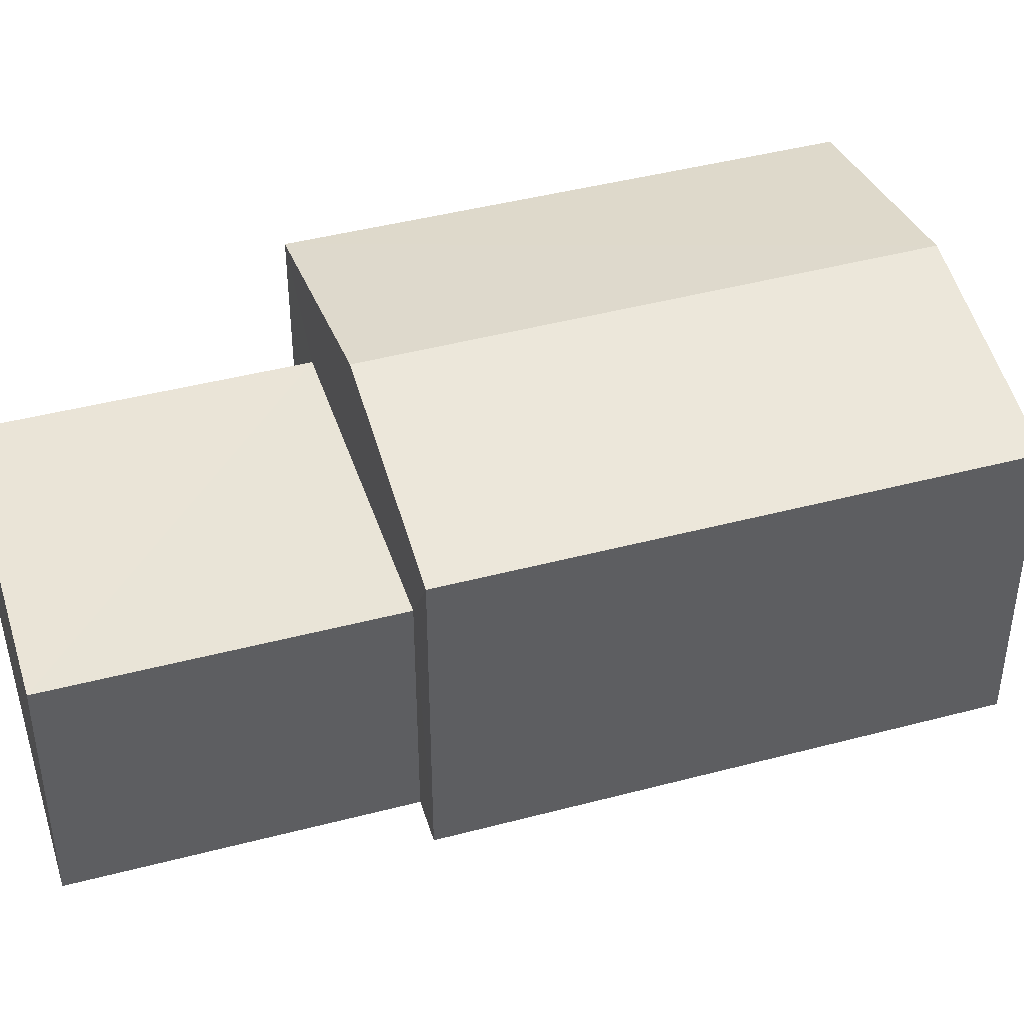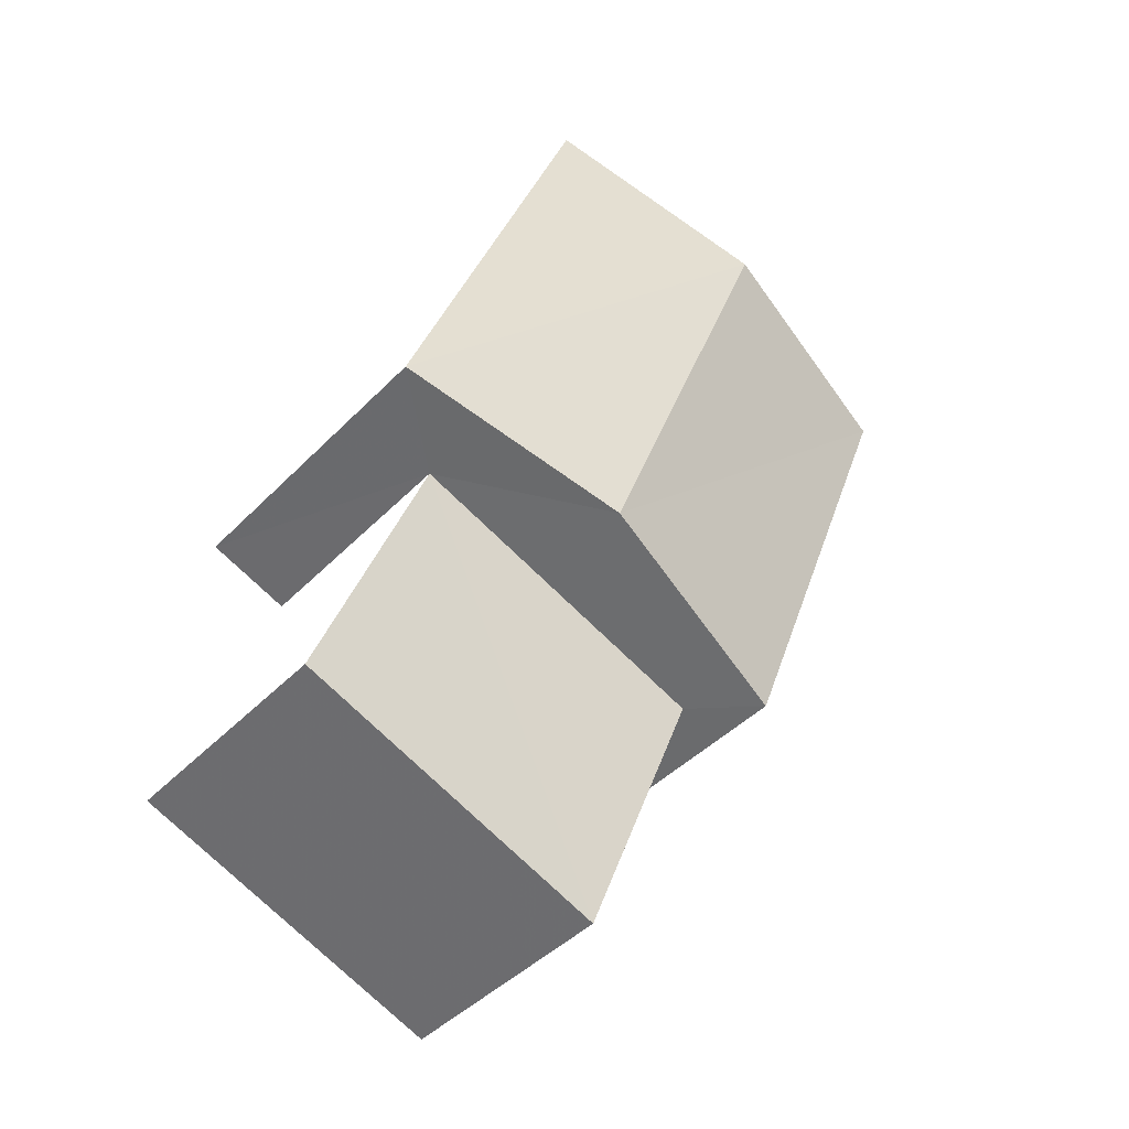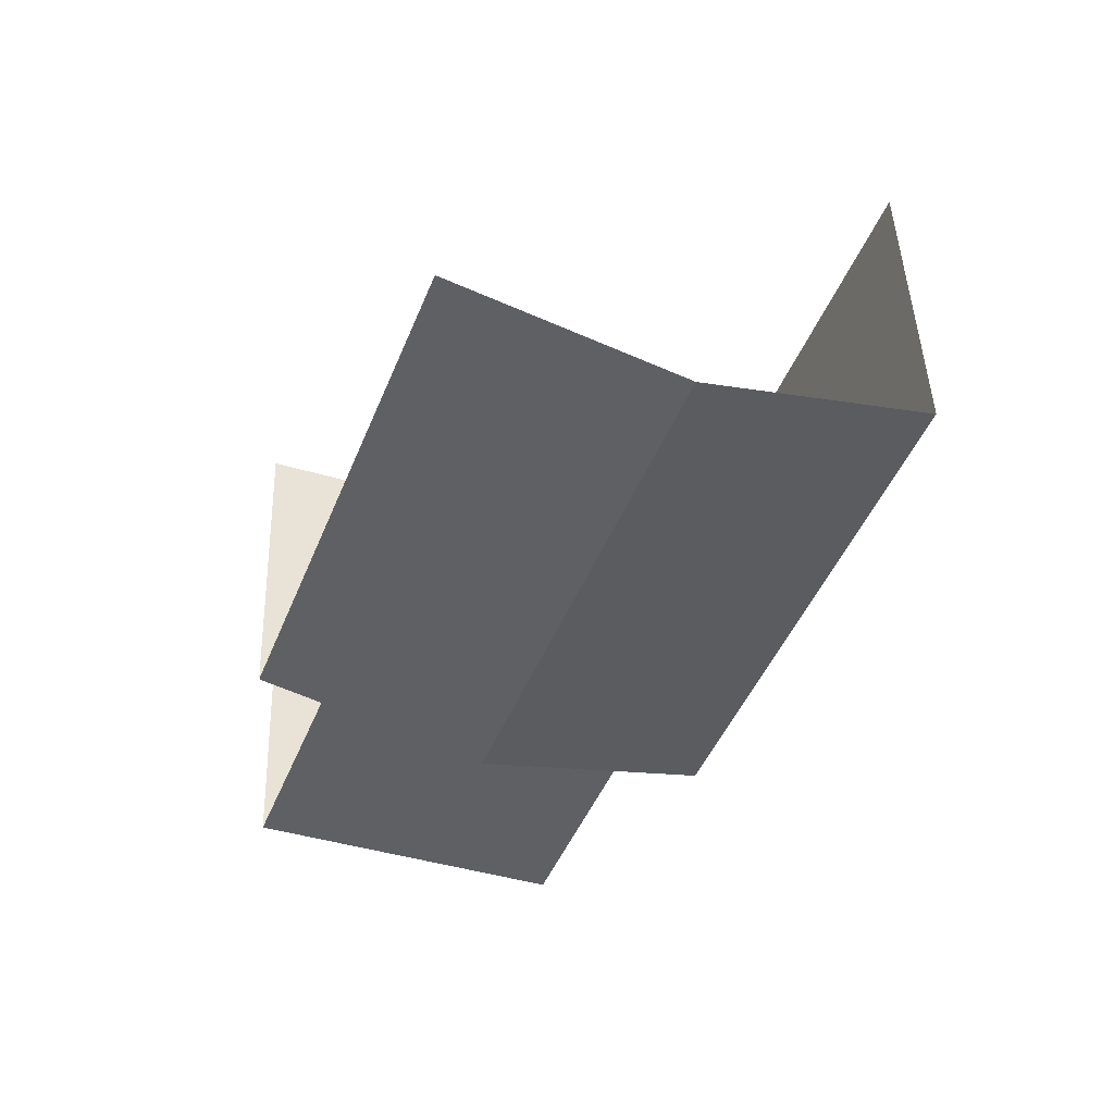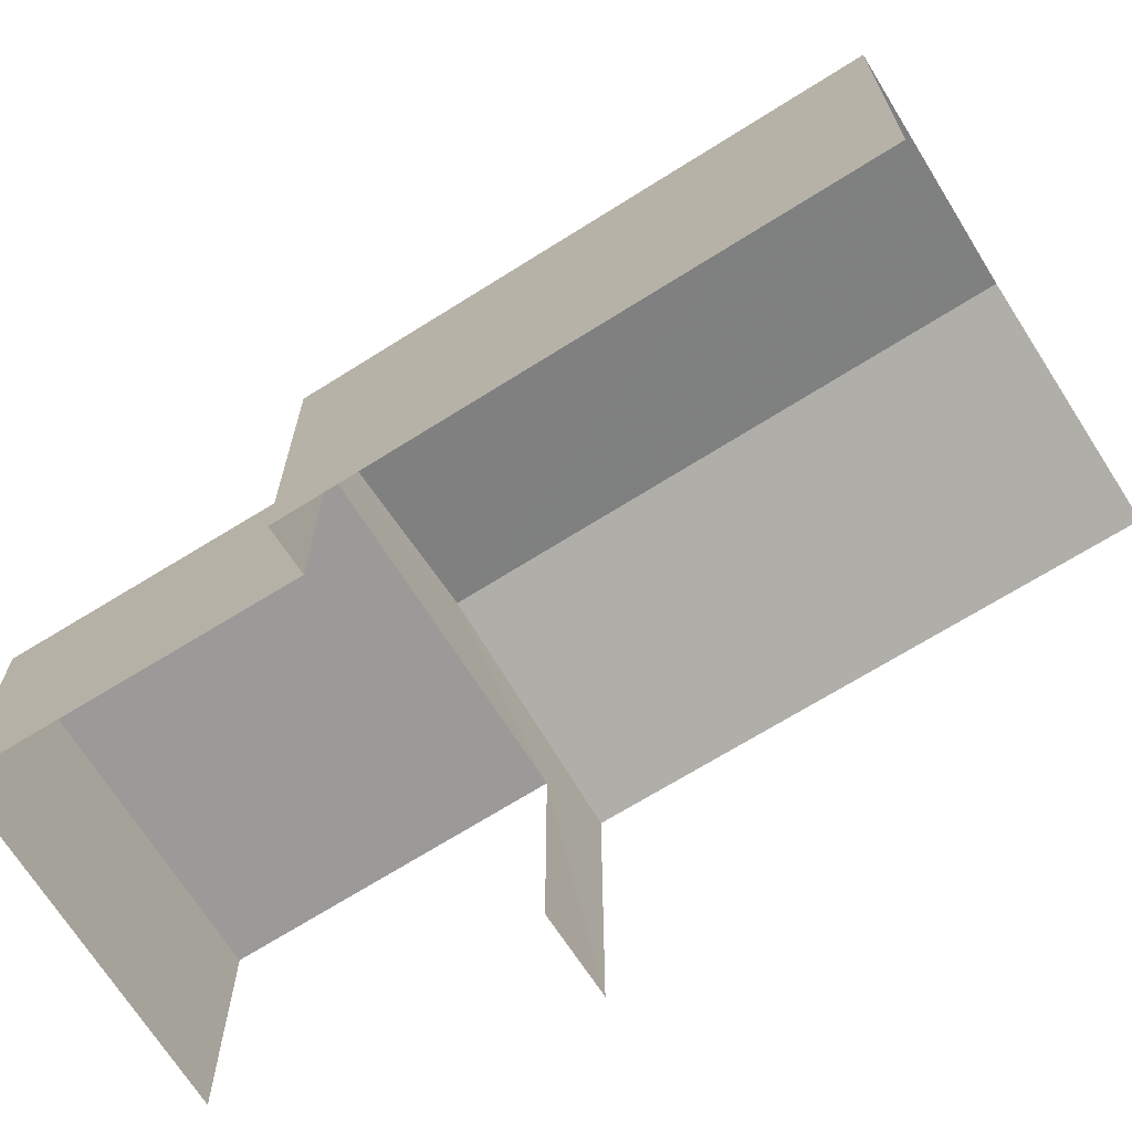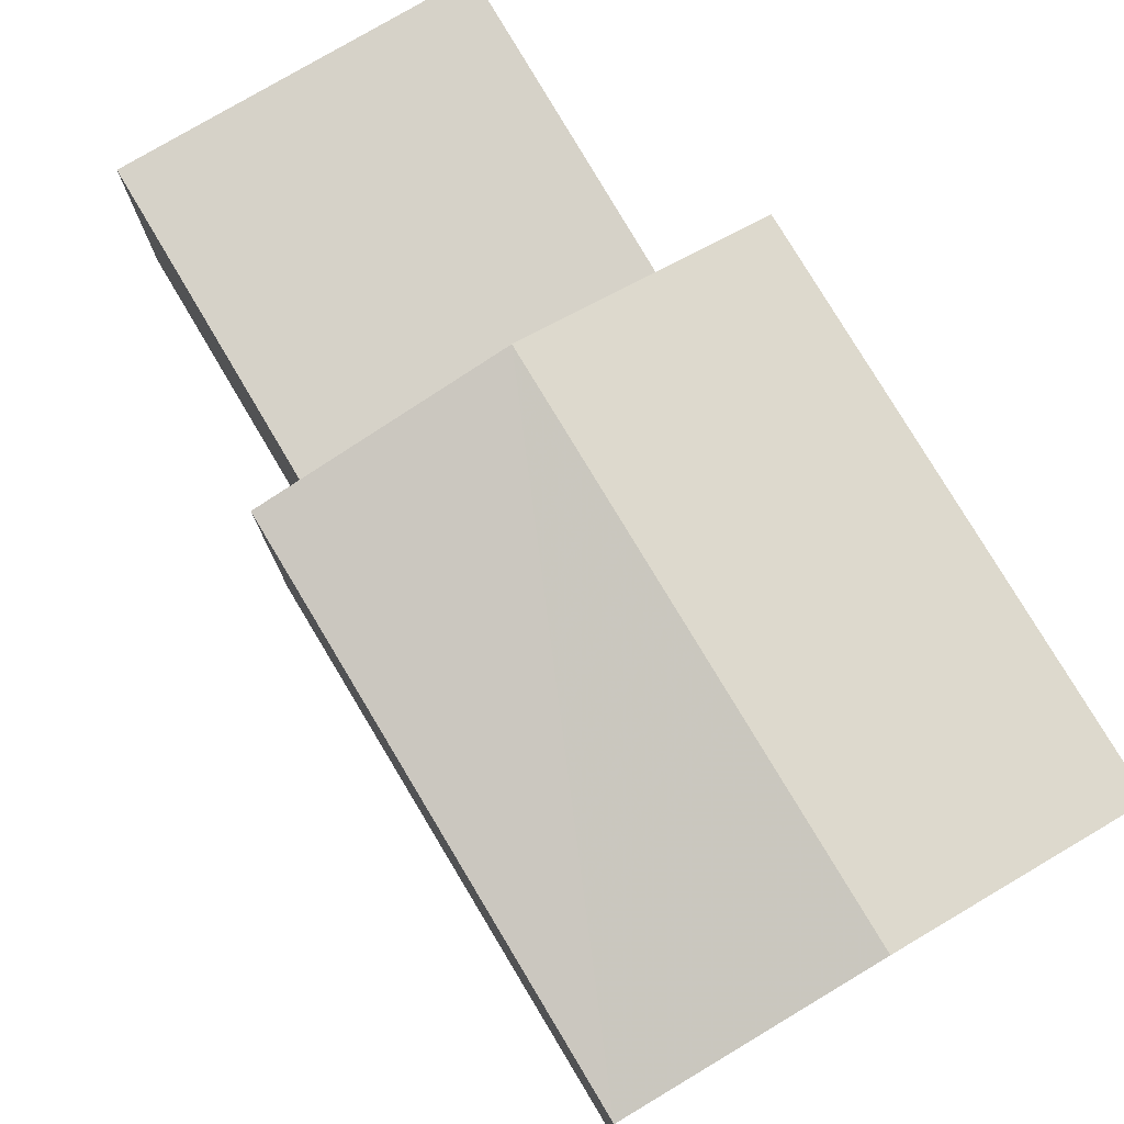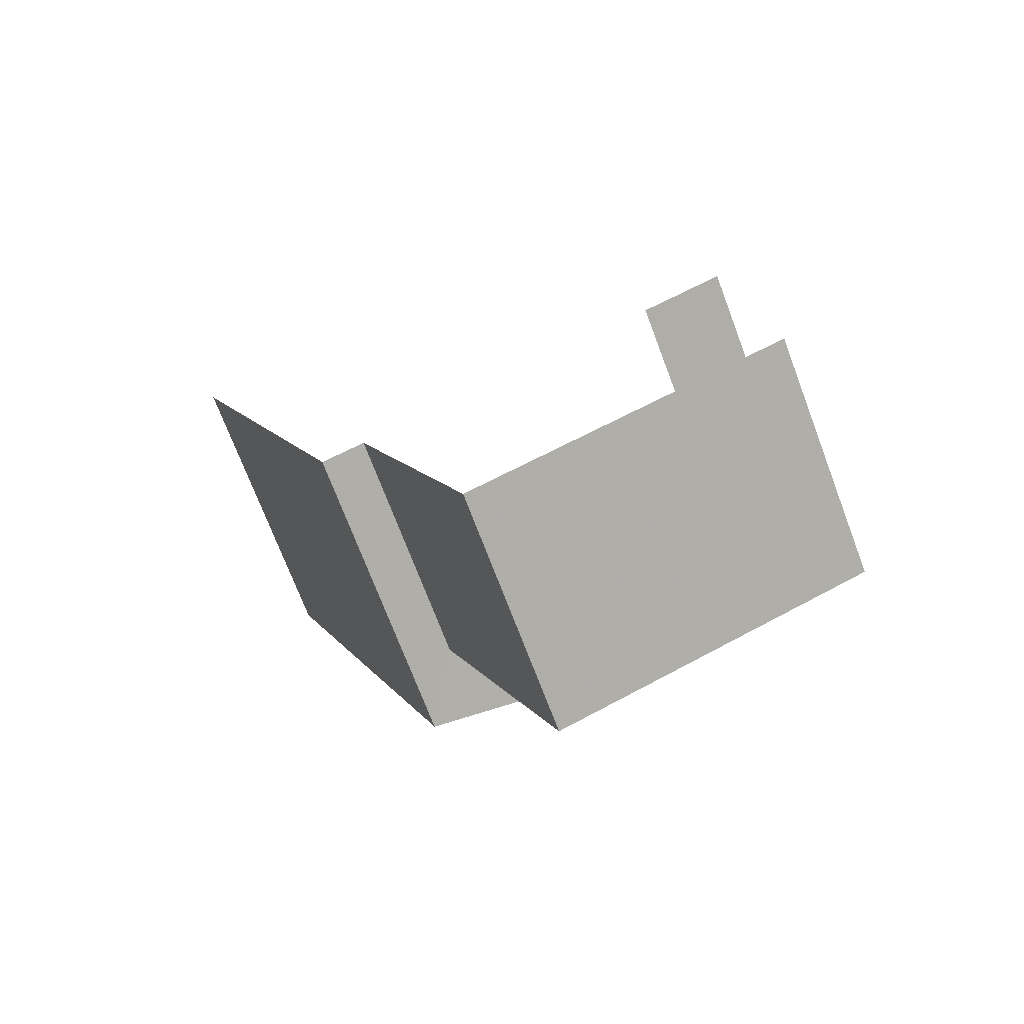
<metadata>
{"format":"obj","ext":"obj","renderer":"f3d","projection":"perspective","resolution":1024,"background":"white","views":[{"elev":43.4,"azim":51.7,"up":"+Z"},{"elev":-43.0,"azim":-39.9,"up":"+Y"},{"elev":45.8,"azim":-1.7,"up":"+Y"},{"elev":-69.3,"azim":101.2,"up":"+Z"},{"elev":78.0,"azim":128.3,"up":"+Z"},{"elev":-71.8,"azim":-159.3,"up":"+Y"}]}
</metadata>
<code>
v -2.241e+05 -1.278e+05 15.41
v -2.241e+05 -1.278e+05 15.41
v -2.241e+05 -1.278e+05 15.41
v -2.241e+05 -1.278e+05 15.41
v -2.241e+05 -1.278e+05 15.41
v -2.241e+05 -1.278e+05 15.41
v -2.241e+05 -1.278e+05 15.41
v -2.241e+05 -1.278e+05 15.41
v -2.241e+05 -1.278e+05 17.22
v -2.241e+05 -1.278e+05 17.22
v -2.241e+05 -1.278e+05 17.22
v -2.241e+05 -1.278e+05 17.22
v -2.241e+05 -1.278e+05 18.07
v -2.241e+05 -1.278e+05 17.73
v -2.241e+05 -1.278e+05 18.07
v -2.241e+05 -1.278e+05 17.73
v -2.241e+05 -1.278e+05 17.73
v -2.241e+05 -1.278e+05 17.73
f 1 2 3
f 4 3 5
f 6 4 5
f 5 2 7
f 5 7 8
f 3 2 5
f 16 4 6
f 14 16 6
f 17 3 13
f 3 4 13
f 4 16 13
f 9 8 10
f 9 5 8
f 9 10 11
f 12 9 11
f 13 14 15
f 13 16 14
f 15 17 13
f 15 18 17
f 9 6 5
f 2 1 12
f 9 12 15
f 14 6 9
f 1 18 12
f 14 9 15
f 12 18 15
f 18 1 3
f 17 18 3
f 12 11 7
f 2 12 7
f 10 8 7
f 11 10 7

</code>
